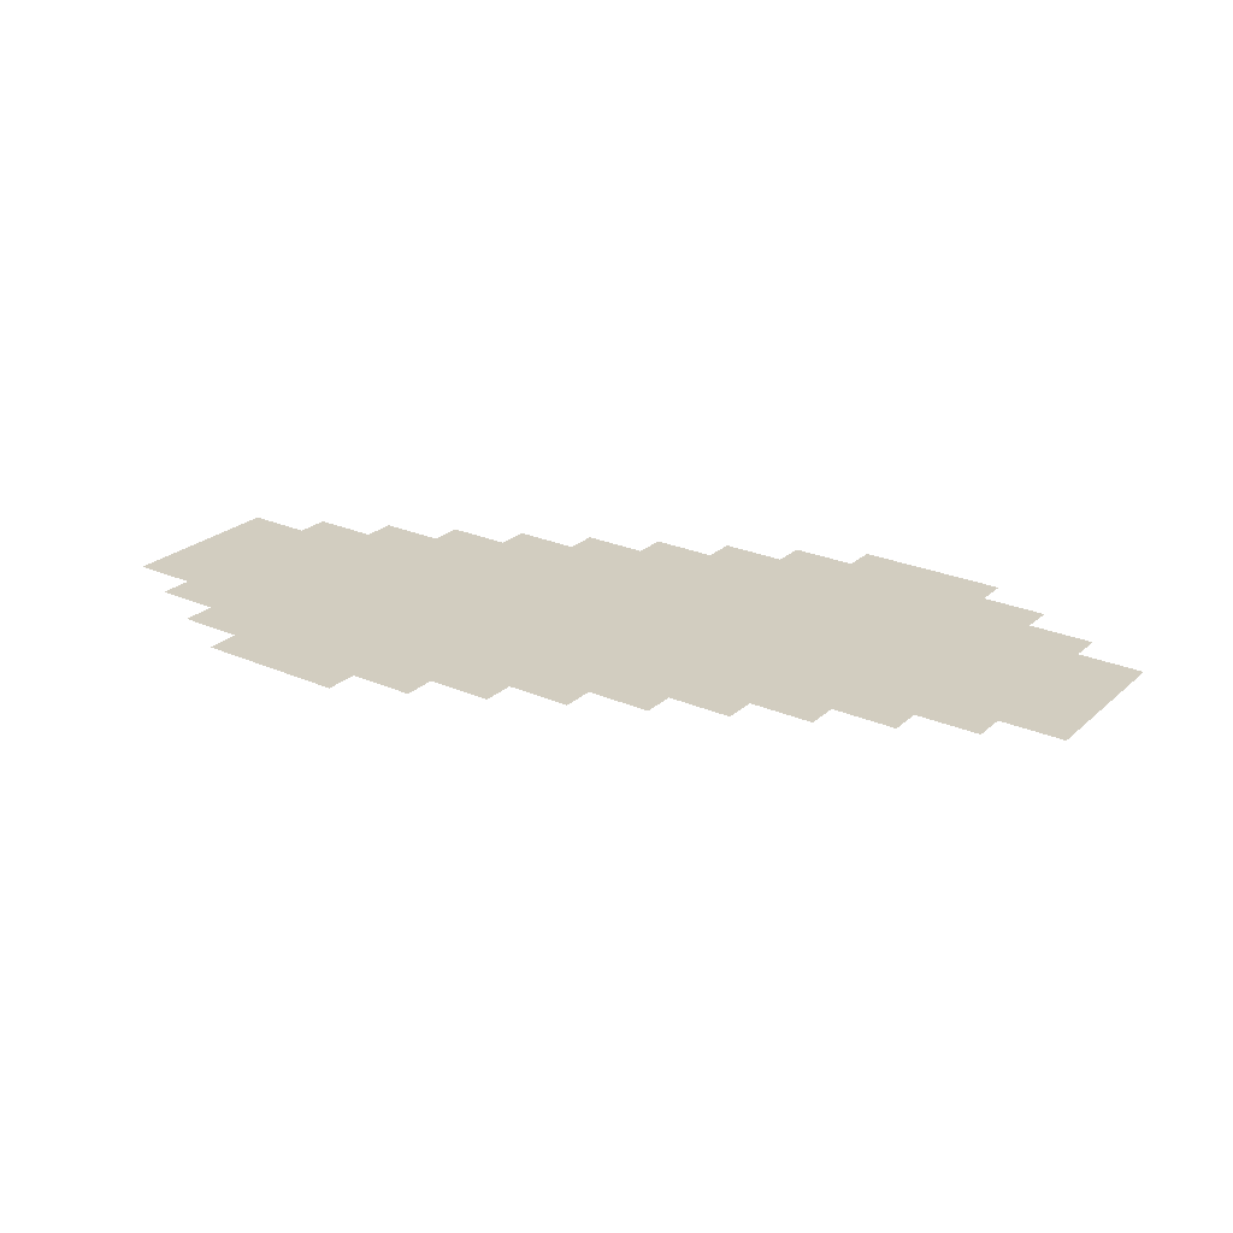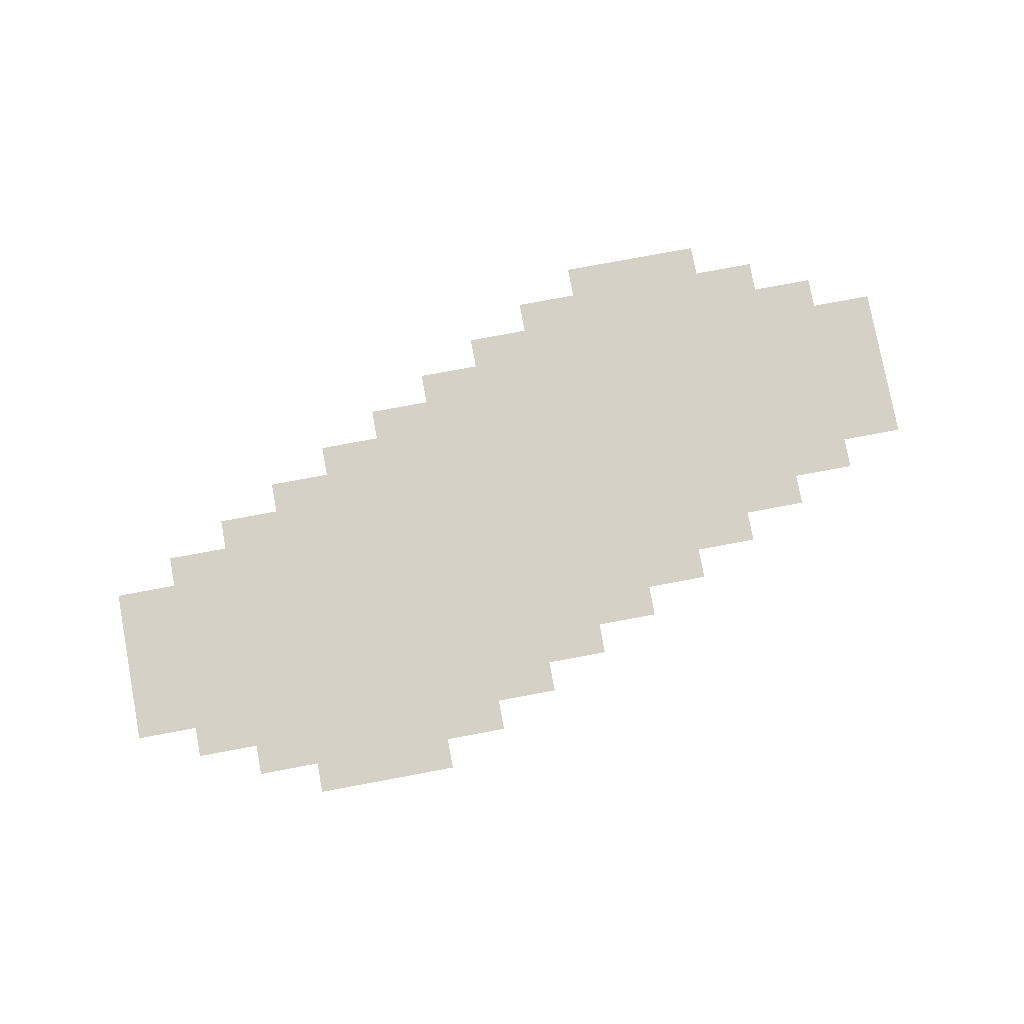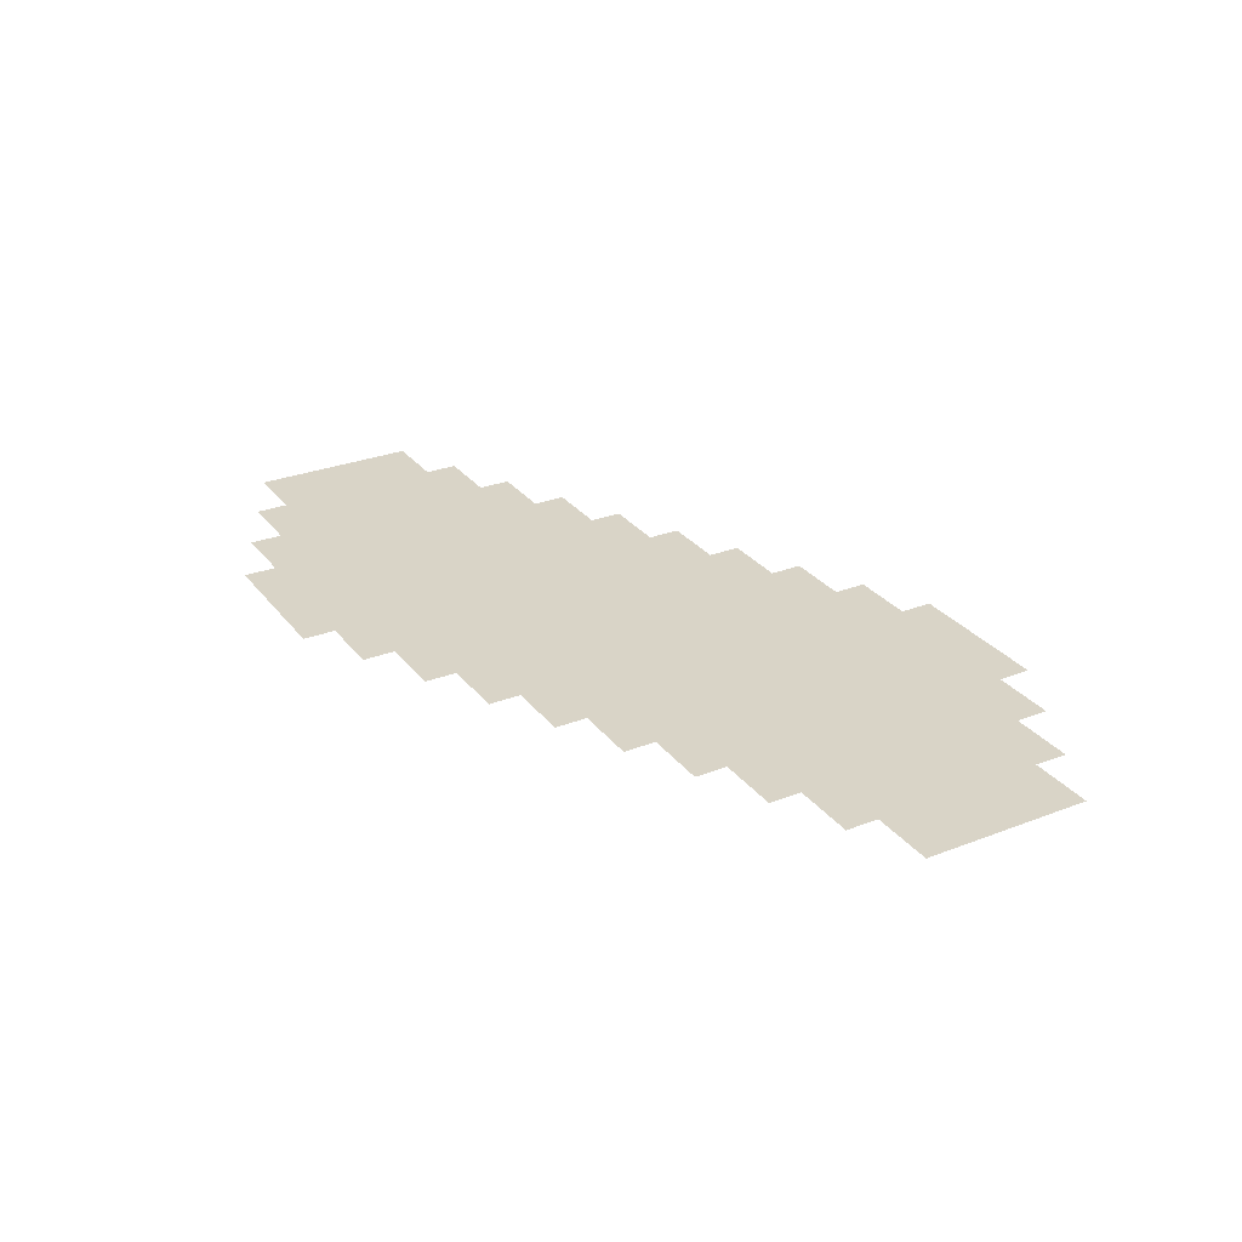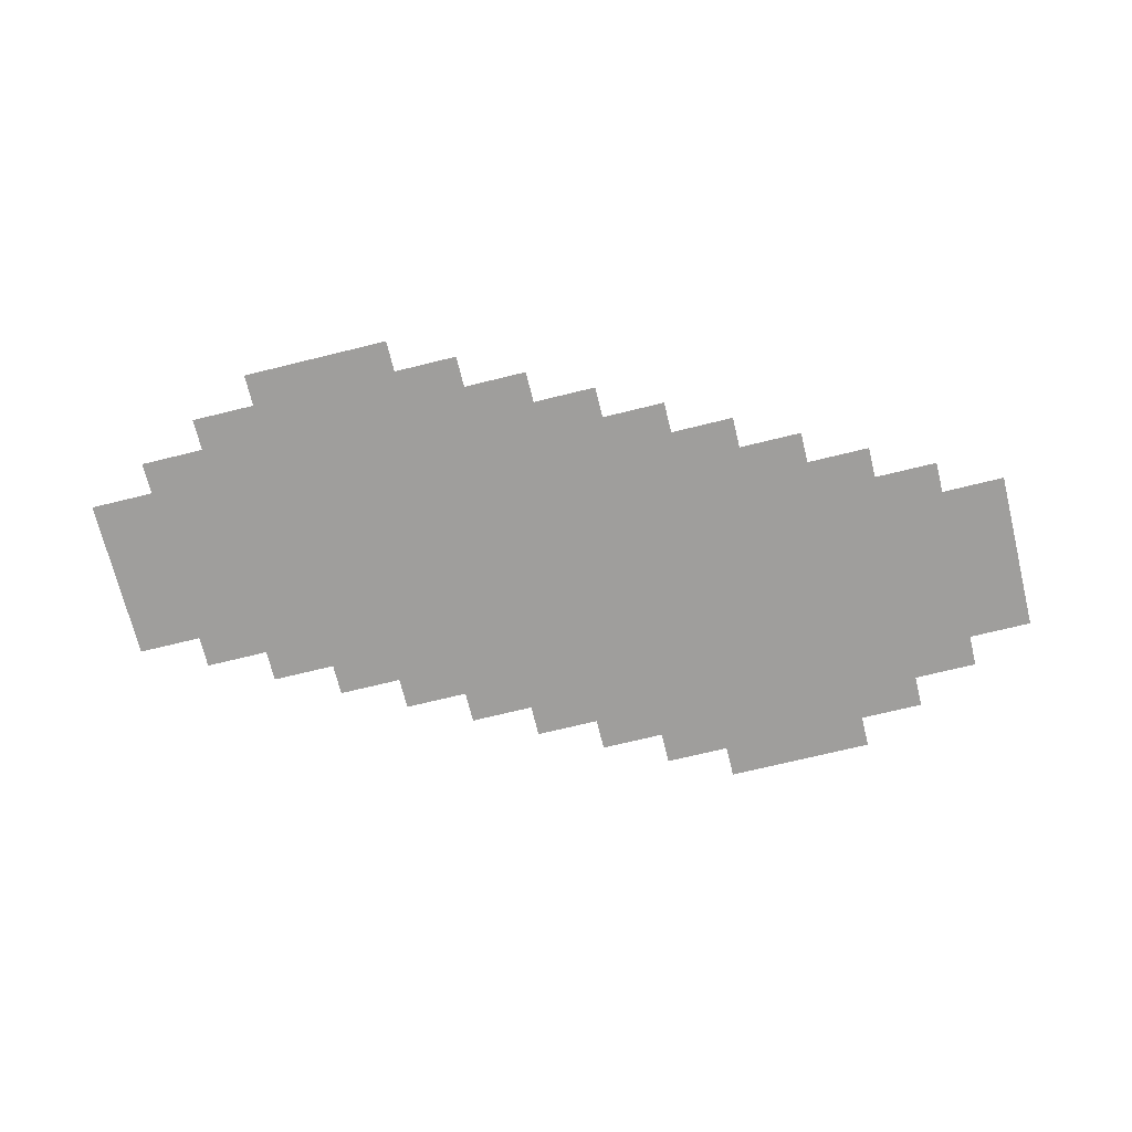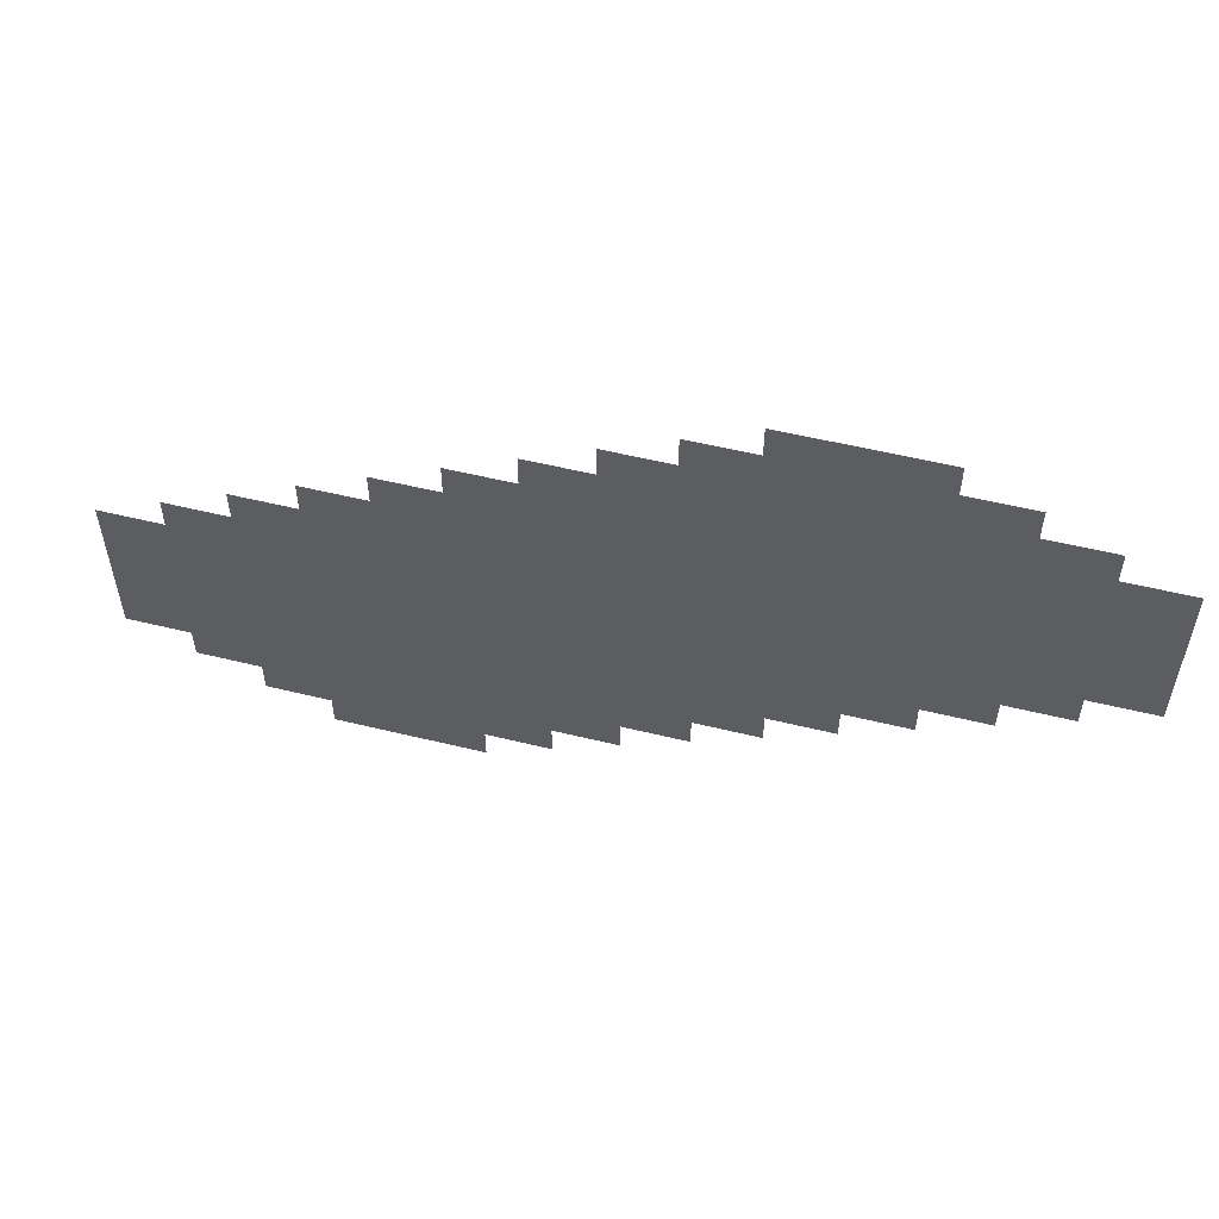
<metadata>
{"format":"obj","ext":"obj","renderer":"f3d","projection":"perspective","resolution":1024,"background":"white","views":[{"elev":24.4,"azim":-144.5,"up":"+Z"},{"elev":79.0,"azim":169.5,"up":"+Z"},{"elev":28.8,"azim":-120.0,"up":"+Z"},{"elev":-70.9,"azim":13.8,"up":"+Z"},{"elev":55.0,"azim":14.5,"up":"+Y"}]}
</metadata>
<code>
v -576 -64 0
v -724 -64 0
v -724 100 0
v -576 100 0
v -640 -96 0
v -788 -96 0
v -788 68 0
v -640 68 0
v -704 -128 0
v -852 -128 0
v -852 36 0
v -704 36 0
v -768 -160 0
v -916 -160 0
v -916 4 0
v -768 4 0
v -832 -192 0
v -980 -192 0
v -980 -28 0
v -832 -28 0
v -896 -224 0
v -1044 -224 0
v -1044 -60 0
v -896 -60 0
v -960 -256 0
v -1108 -256 0
v -1108 -92 0
v -960 -92 0
v -1024 -288 0
v -1172 -288 0
v -1172 -124 0
v -1024 -124 0
v -1088 -320 0
v -1236 -320 0
v -1236 -156 0
v -1088 -156 0
v -1152 -352 0
v -1300 -352 0
v -1300 -188 0
v -1152 -188 0
v -512 -96 0
v -660 -96 0
v -660 68 0
v -512 68 0
v -576 -128 0
v -724 -128 0
v -724 36 0
v -576 36 0
v -640 -160 0
v -788 -160 0
v -788 4 0
v -640 4 0
v -704 -192 0
v -852 -192 0
v -852 -28 0
v -704 -28 0
v -768 -224 0
v -916 -224 0
v -916 -60 0
v -768 -60 0
v -832 -256 0
v -980 -256 0
v -980 -92 0
v -832 -92 0
v -896 -288 0
v -1044 -288 0
v -1044 -124 0
v -896 -124 0
v -960 -320 0
v -1108 -320 0
v -1108 -156 0
v -960 -156 0
v -1024 -352 0
v -1172 -352 0
v -1172 -188 0
v -1024 -188 0
v -1088 -384 0
v -1236 -384 0
v -1236 -220 0
v -1088 -220 0
v -448 -128 0
v -596 -128 0
v -596 36 0
v -448 36 0
v -512 -160 0
v -660 -160 0
v -660 4 0
v -512 4 0
v -576 -192 0
v -724 -192 0
v -724 -28 0
v -576 -28 0
v -640 -224 0
v -788 -224 0
v -788 -60 0
v -640 -60 0
v -704 -256 0
v -852 -256 0
v -852 -92 0
v -704 -92 0
v -768 -288 0
v -916 -288 0
v -916 -124 0
v -768 -124 0
v -832 -320 0
v -980 -320 0
v -980 -156 0
v -832 -156 0
v -896 -352 0
v -1044 -352 0
v -1044 -188 0
v -896 -188 0
v -960 -384 0
v -1108 -384 0
v -1108 -220 0
v -960 -220 0
v -1024 -416 0
v -1172 -416 0
v -1172 -252 0
v -1024 -252 0
v -384 -160 0
v -532 -160 0
v -532 4 0
v -384 4 0
v -448 -192 0
v -596 -192 0
v -596 -28 0
v -448 -28 0
v -512 -224 0
v -660 -224 0
v -660 -60 0
v -512 -60 0
v -576 -256 0
v -724 -256 0
v -724 -92 0
v -576 -92 0
v -640 -288 0
v -788 -288 0
v -788 -124 0
v -640 -124 0
v -704 -320 0
v -852 -320 0
v -852 -156 0
v -704 -156 0
v -768 -352 0
v -916 -352 0
v -916 -188 0
v -768 -188 0
v -832 -384 0
v -980 -384 0
v -980 -220 0
v -832 -220 0
v -896 -416 0
v -1044 -416 0
v -1044 -252 0
v -896 -252 0
v -960 -448 0
v -1108 -448 0
v -1108 -284 0
v -960 -284 0
g mesh_0001
f 1 2 3 4
f 5 6 7 8
f 9 10 11 12
f 13 14 15 16
f 17 18 19 20
f 21 22 23 24
f 25 26 27 28
f 29 30 31 32
f 33 34 35 36
f 37 38 39 40
f 41 42 43 44
f 45 46 47 48
g mesh_0002
f 49 50 51 52
f 53 54 55 56
f 57 58 59 60
f 61 62 63 64
f 65 66 67 68
f 69 70 71 72
f 73 74 75 76
f 77 78 79 80
g mesh_0003
f 81 82 83 84
f 85 86 87 88
f 89 90 91 92
f 93 94 95 96
f 97 98 99 100
f 101 102 103 104
f 105 106 107 108
f 109 110 111 112
f 113 114 115 116
f 117 118 119 120
f 121 122 123 124
f 125 126 127 128
f 129 130 131 132
f 133 134 135 136
f 137 138 139 140
f 141 142 143 144
f 145 146 147 148
f 149 150 151 152
f 153 154 155 156
f 157 158 159 160

</code>
